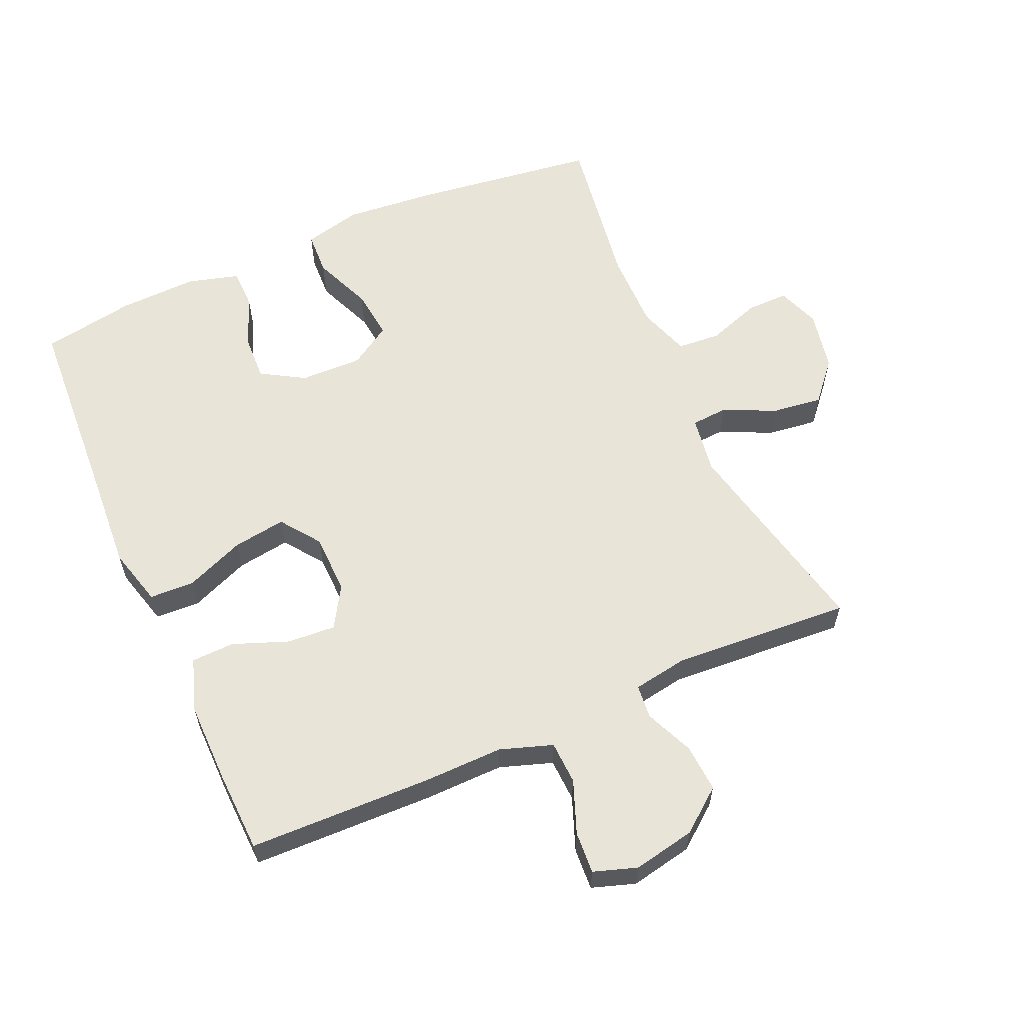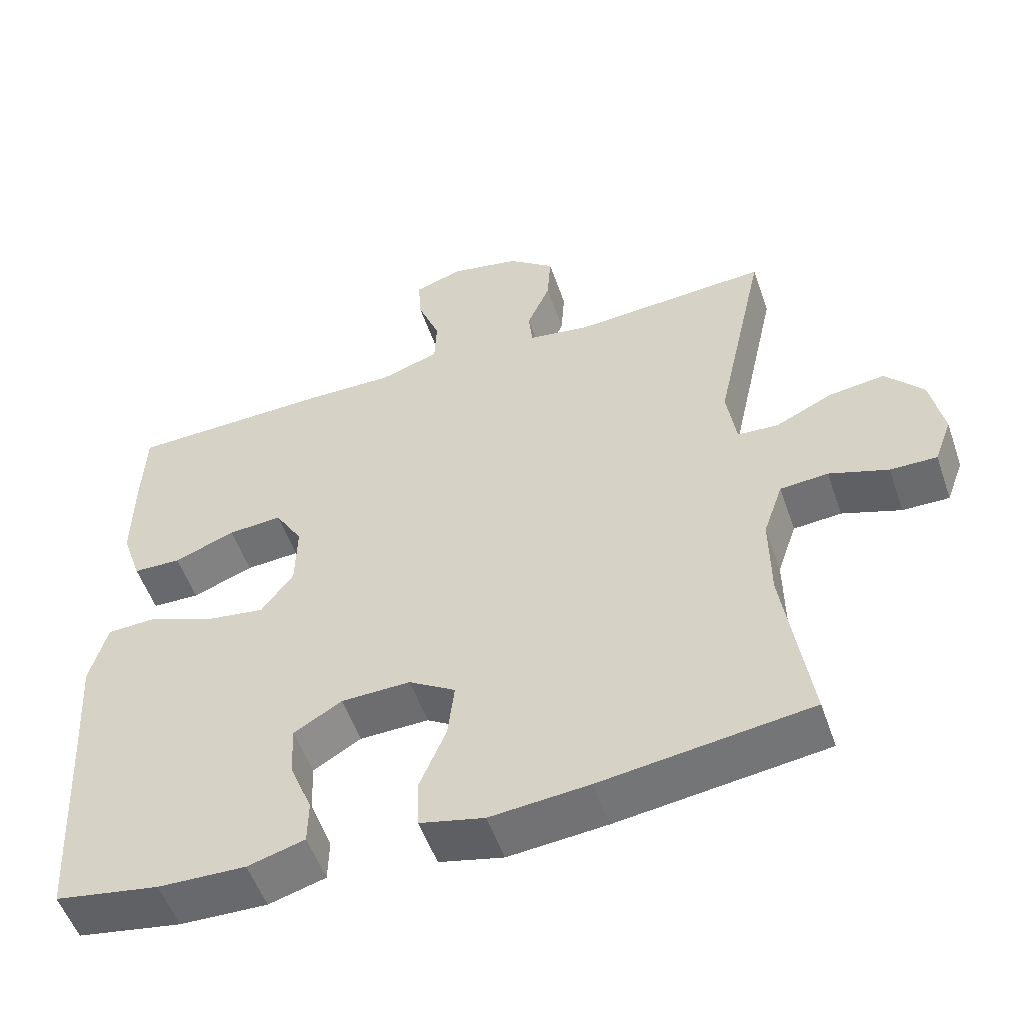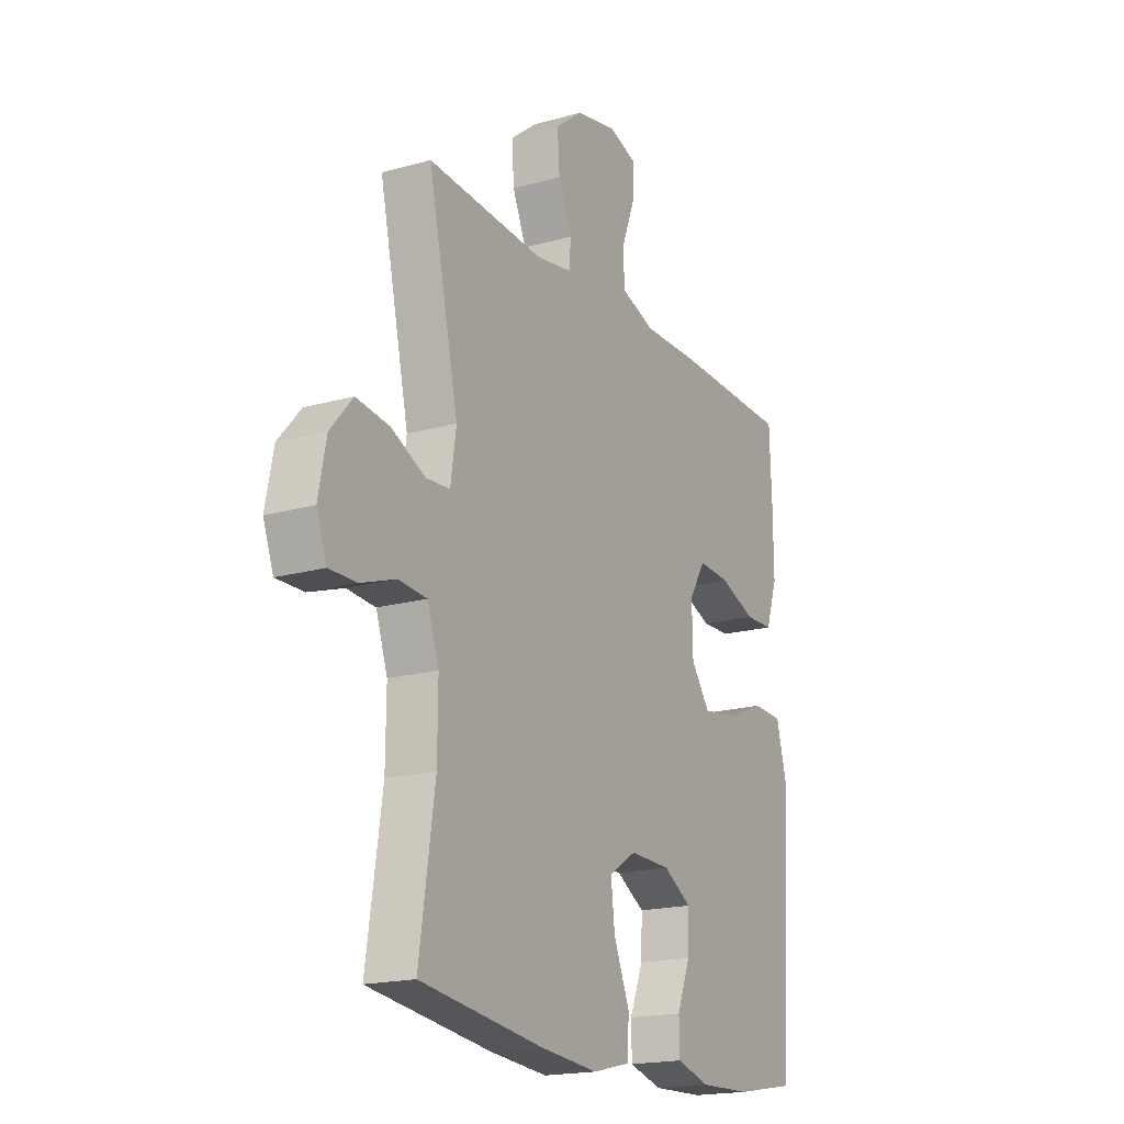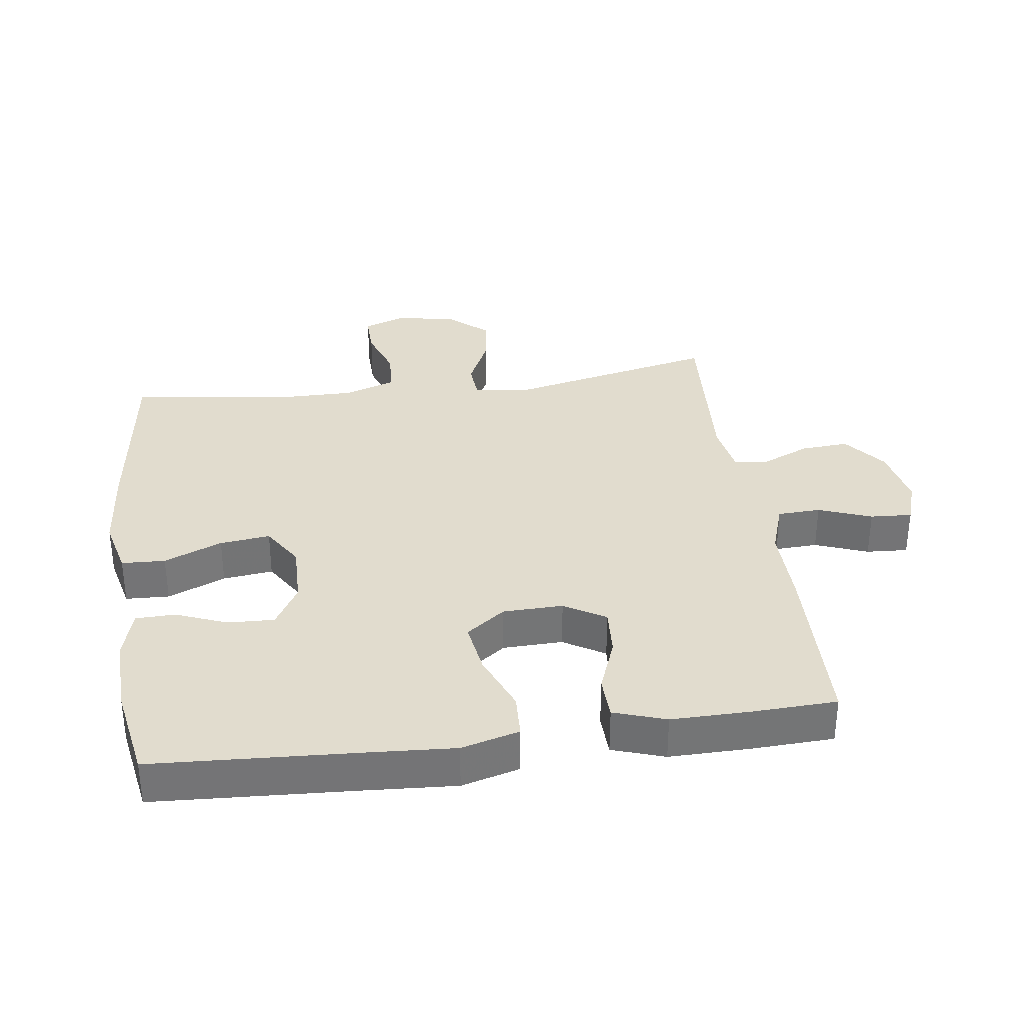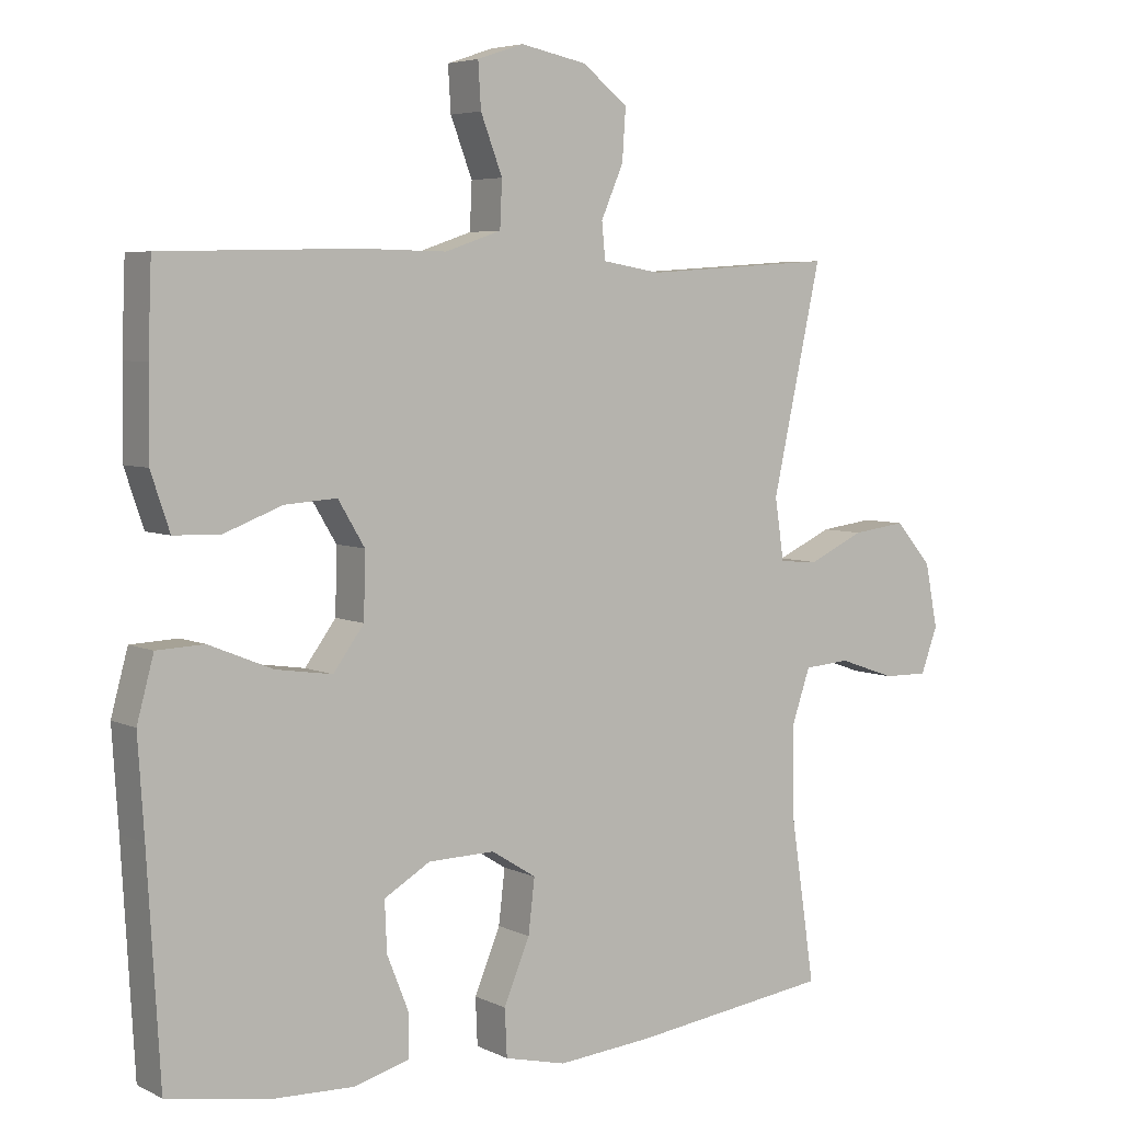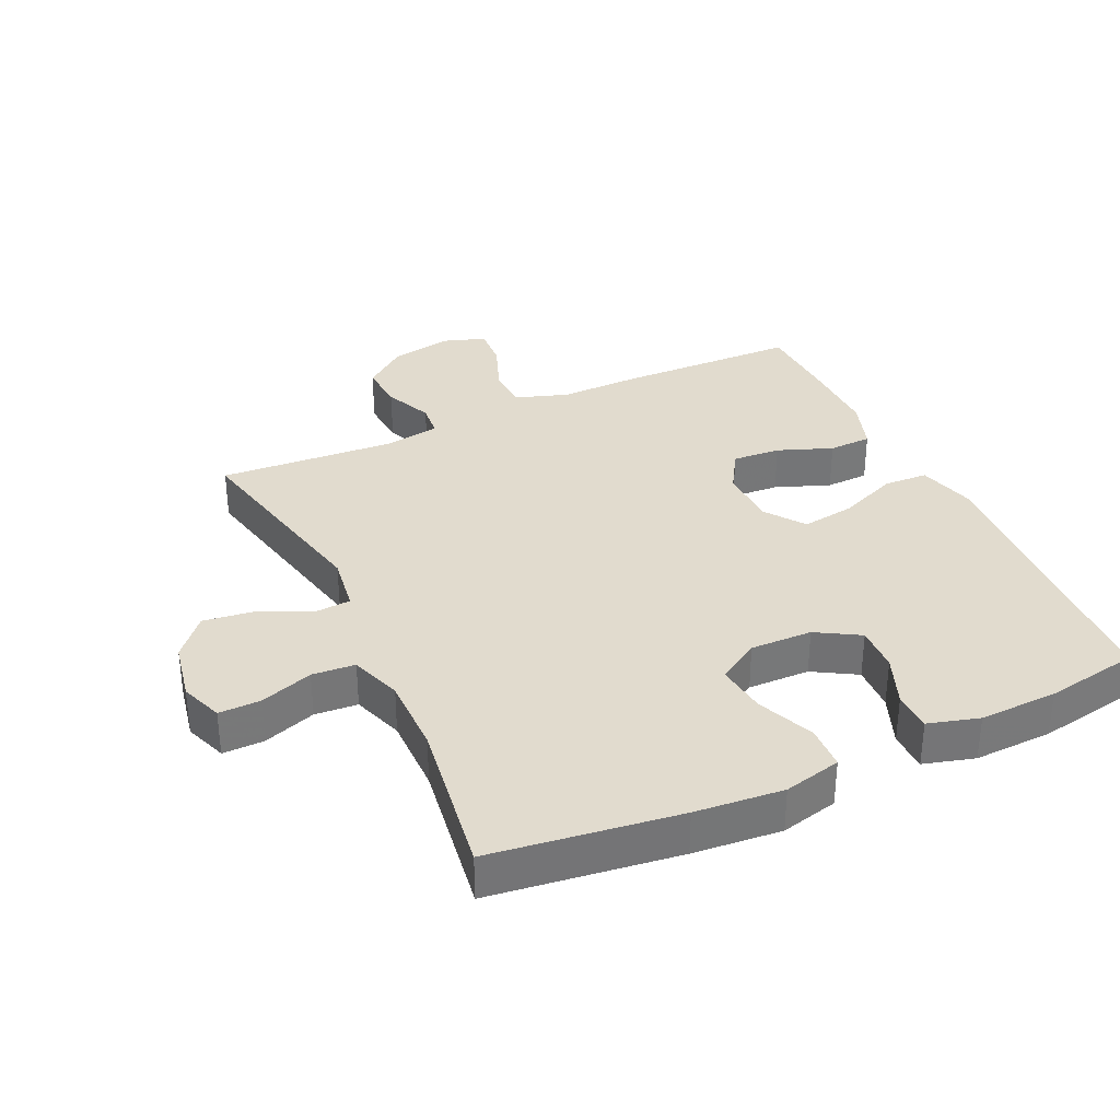
<metadata>
{"format":"obj","ext":"obj","renderer":"f3d","projection":"perspective","resolution":1024,"background":"white","views":[{"elev":60.1,"azim":-23.8,"up":"+Y"},{"elev":-53.6,"azim":19.0,"up":"+Z"},{"elev":-18.5,"azim":118.4,"up":"+Z"},{"elev":34.1,"azim":-97.9,"up":"+Y"},{"elev":5.2,"azim":-34.6,"up":"+Z"},{"elev":33.9,"azim":155.1,"up":"+Y"}]}
</metadata>
<code>
v 0.5 0.07 0.5
v 0.43 0.07 0.18
v 0.443 0.07 0.092
v 0.499 0.07 0.088
v 0.578 0.07 0.125
v 0.655 0.07 0.135
v 0.707 0.07 0.075
v 0.725 0.07 -0.017
v 0.701 0.07 -0.082
v 0.637 0.07 -0.081
v 0.556 0.07 -0.053
v 0.49 0.07 -0.058
v 0.463 0.07 -0.137
v 0.464 0.07 -0.257
v 0.5 0.07 -0.5
v 0.213 0.07 -0.538
v 0.078 0.07 -0.55
v -0.01 0.07 -0.529
v -0.013 0.07 -0.462
v 0.024 0.07 -0.373
v 0.033 0.07 -0.296
v -0.031 0.07 -0.256
v -0.126 0.07 -0.258
v -0.192 0.07 -0.297
v -0.189 0.07 -0.368
v -0.158 0.07 -0.446
v -0.159 0.07 -0.507
v -0.237 0.07 -0.529
v -0.357 0.07 -0.525
v -0.5 0.07 -0.5
v -0.518 0.07 -0.191
v -0.527 0.07 -0.053
v -0.503 0.07 0.036
v -0.435 0.07 0.039
v -0.344 0.07 0.002
v -0.263 0.07 -0.01
v -0.219 0.07 0.05
v -0.217 0.07 0.142
v -0.255 0.07 0.205
v -0.329 0.07 0.2
v -0.413 0.07 0.168
v -0.479 0.07 0.17
v -0.506 0.07 0.25
v -0.505 0.07 0.373
v -0.5 0.07 0.5
v -0.221 0.07 0.507
v -0.098 0.07 0.505
v -0.018 0.07 0.532
v -0.015 0.07 0.598
v -0.046 0.07 0.679
v -0.05 0.07 0.743
v 0.016 0.07 0.765
v 0.111 0.07 0.746
v 0.176 0.07 0.695
v 0.171 0.07 0.622
v 0.139 0.07 0.548
v 0.144 0.07 0.496
v 0.228 0.07 0.482
v 0.5 0 0.5
v 0.43 0 0.18
v 0.443 0 0.092
v 0.499 0 0.088
v 0.578 0 0.125
v 0.655 0 0.135
v 0.707 0 0.075
v 0.725 0 -0.017
v 0.701 0 -0.082
v 0.637 0 -0.081
v 0.556 0 -0.053
v 0.49 0 -0.058
v 0.463 0 -0.137
v 0.464 0 -0.257
v 0.5 0 -0.5
v 0.213 0 -0.538
v 0.078 0 -0.55
v -0.01 0 -0.529
v -0.013 0 -0.462
v 0.024 0 -0.373
v 0.033 0 -0.296
v -0.031 0 -0.256
v -0.126 0 -0.258
v -0.192 0 -0.297
v -0.189 0 -0.368
v -0.158 0 -0.446
v -0.159 0 -0.507
v -0.237 0 -0.529
v -0.357 0 -0.525
v -0.5 0 -0.5
v -0.518 0 -0.191
v -0.527 0 -0.053
v -0.503 0 0.036
v -0.435 0 0.039
v -0.344 0 0.002
v -0.263 0 -0.01
v -0.219 0 0.05
v -0.217 0 0.142
v -0.255 0 0.205
v -0.329 0 0.2
v -0.413 0 0.168
v -0.479 0 0.17
v -0.506 0 0.25
v -0.505 0 0.373
v -0.5 0 0.5
v -0.221 0 0.507
v -0.098 0 0.505
v -0.018 0 0.532
v -0.015 0 0.598
v -0.046 0 0.679
v -0.05 0 0.743
v 0.016 0 0.765
v 0.111 0 0.746
v 0.176 0 0.695
v 0.171 0 0.622
v 0.139 0 0.548
v 0.144 0 0.496
v 0.228 0 0.482
f 53 54 55 56
f 53 56 57
f 52 53 57
f 49 50 51 52
f 48 49 52 57
f 47 48 57
f 46 47 57 58
f 44 45 46 58
f 40 41 42 43
f 39 40 43 44
f 32 33 34 35
f 31 32 35 36
f 30 31 36
f 29 30 36 37
f 25 26 27 28
f 24 25 28 29
f 17 18 19 20
f 17 20 21
f 14 15 16 17
f 13 14 17 21
f 12 13 21 22
f 8 9 10 11
f 8 11 12
f 7 8 12
f 4 5 6 7
f 4 7 12 22
f 44 58 1 2
f 39 44 2 3
f 38 39 3
f 37 38 3
f 24 29 37
f 23 24 37 3
f 3 4 22 23
f 114 113 112 111
f 115 114 111
f 115 111 110
f 110 109 108 107
f 115 110 107 106
f 115 106 105
f 116 115 105 104
f 116 104 103 102
f 101 100 99 98
f 102 101 98 97
f 93 92 91 90
f 94 93 90 89
f 94 89 88
f 95 94 88 87
f 86 85 84 83
f 87 86 83 82
f 78 77 76 75
f 79 78 75
f 75 74 73 72
f 79 75 72 71
f 80 79 71 70
f 69 68 67 66
f 70 69 66
f 70 66 65
f 65 64 63 62
f 80 70 65 62
f 60 59 116 102
f 61 60 102 97
f 61 97 96
f 61 96 95
f 95 87 82
f 61 95 82 81
f 81 80 62 61
f 1 59 60 2
f 2 60 61 3
f 3 61 62 4
f 4 62 63 5
f 5 63 64 6
f 6 64 65 7
f 7 65 66 8
f 8 66 67 9
f 9 67 68 10
f 10 68 69 11
f 11 69 70 12
f 12 70 71 13
f 13 71 72 14
f 14 72 73 15
f 15 73 74 16
f 16 74 75 17
f 17 75 76 18
f 18 76 77 19
f 19 77 78 20
f 20 78 79 21
f 21 79 80 22
f 22 80 81 23
f 23 81 82 24
f 24 82 83 25
f 25 83 84 26
f 26 84 85 27
f 27 85 86 28
f 28 86 87 29
f 29 87 88 30
f 30 88 89 31
f 31 89 90 32
f 32 90 91 33
f 33 91 92 34
f 34 92 93 35
f 35 93 94 36
f 36 94 95 37
f 37 95 96 38
f 38 96 97 39
f 39 97 98 40
f 40 98 99 41
f 41 99 100 42
f 42 100 101 43
f 43 101 102 44
f 44 102 103 45
f 45 103 104 46
f 46 104 105 47
f 47 105 106 48
f 48 106 107 49
f 49 107 108 50
f 50 108 109 51
f 51 109 110 52
f 52 110 111 53
f 53 111 112 54
f 54 112 113 55
f 55 113 114 56
f 56 114 115 57
f 57 115 116 58
f 58 116 59 1

</code>
